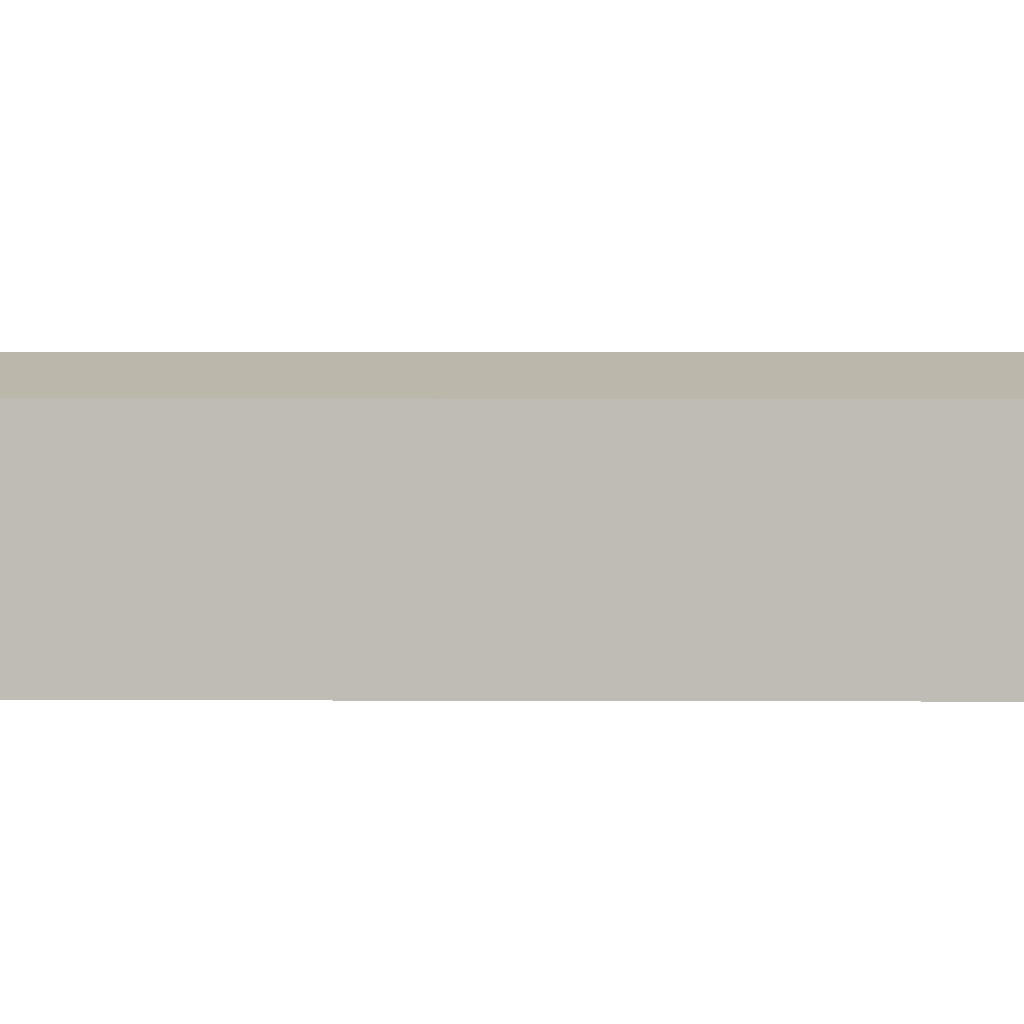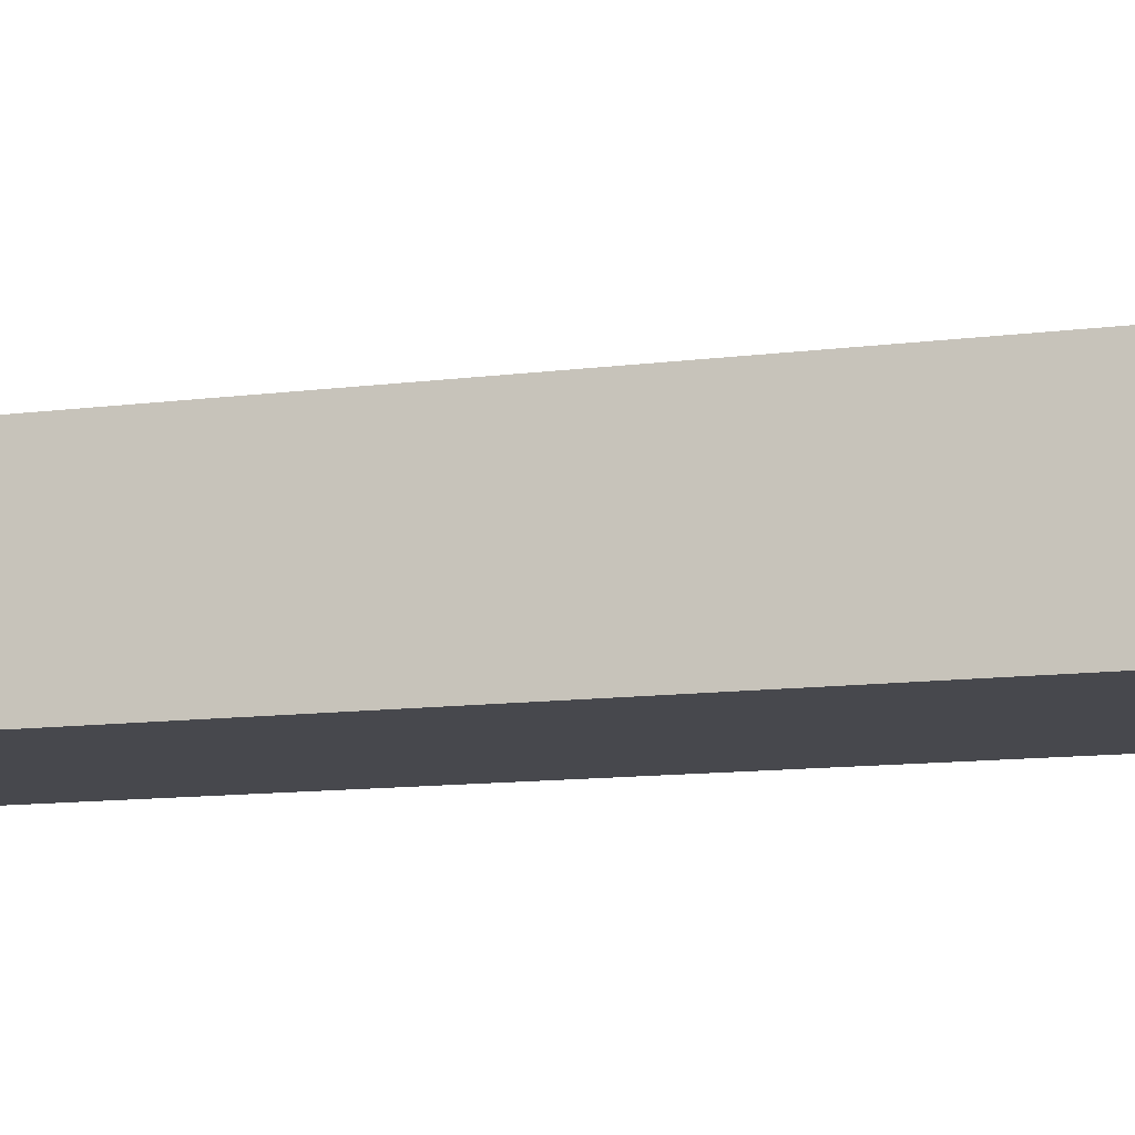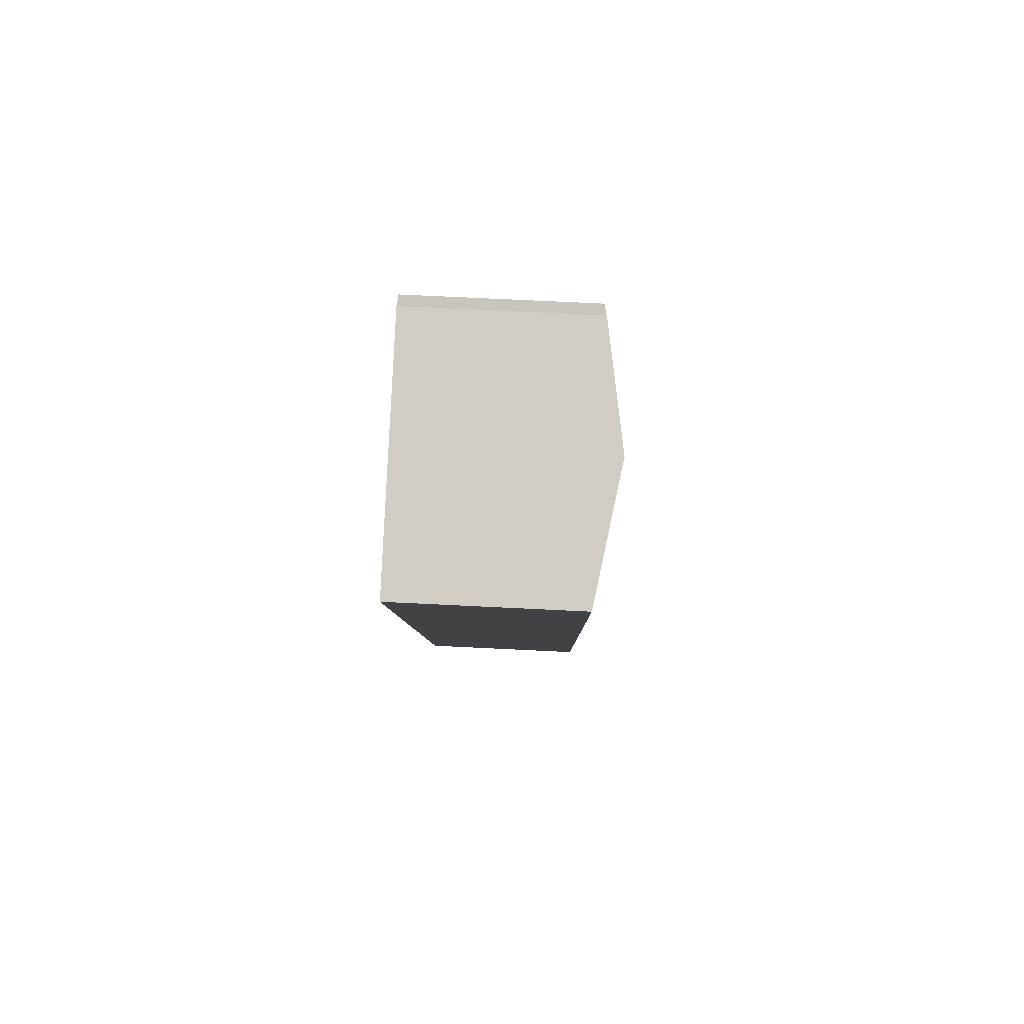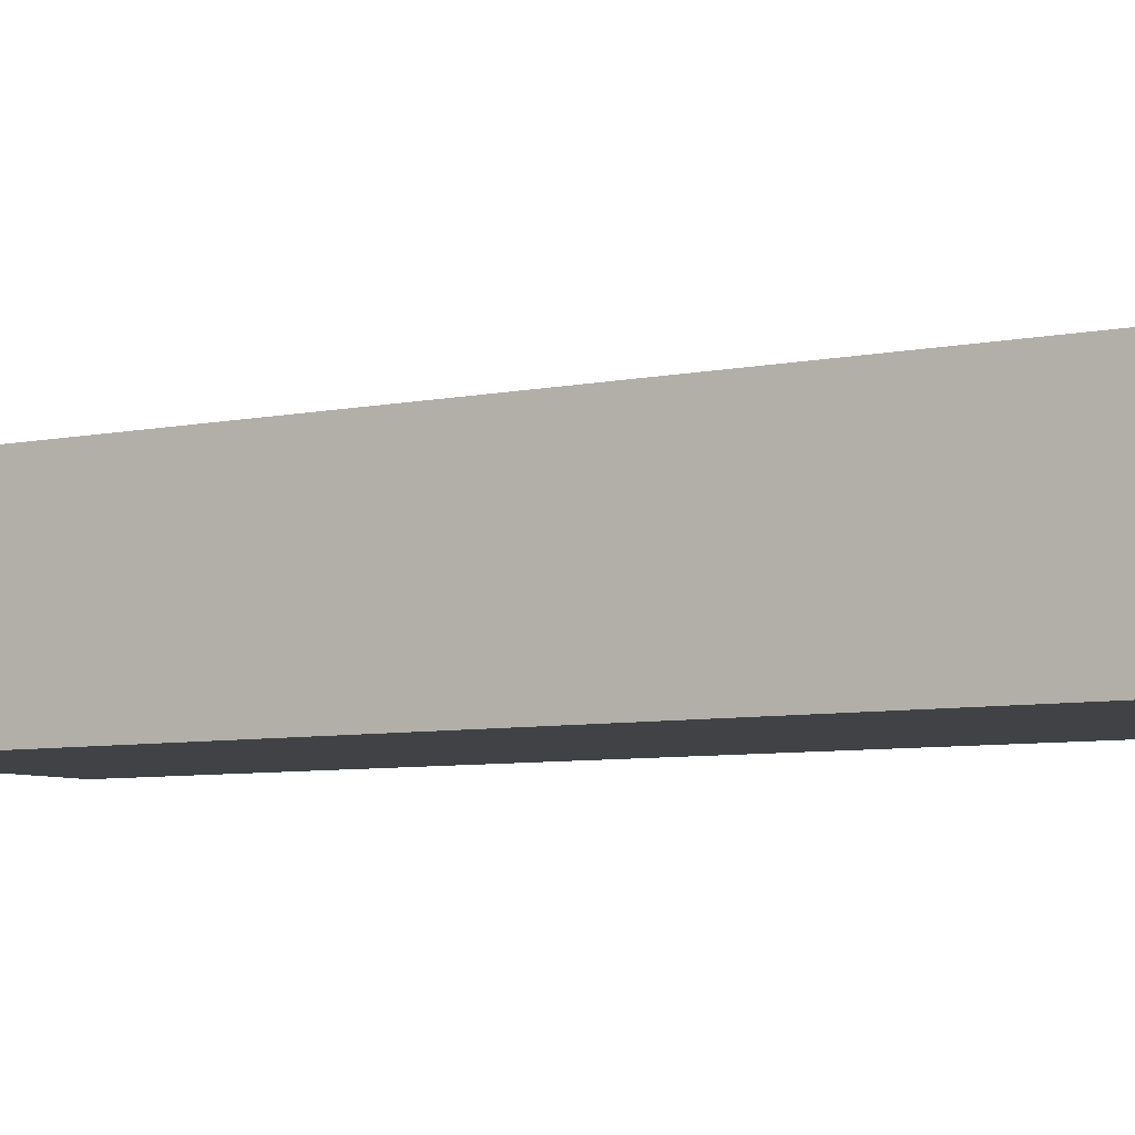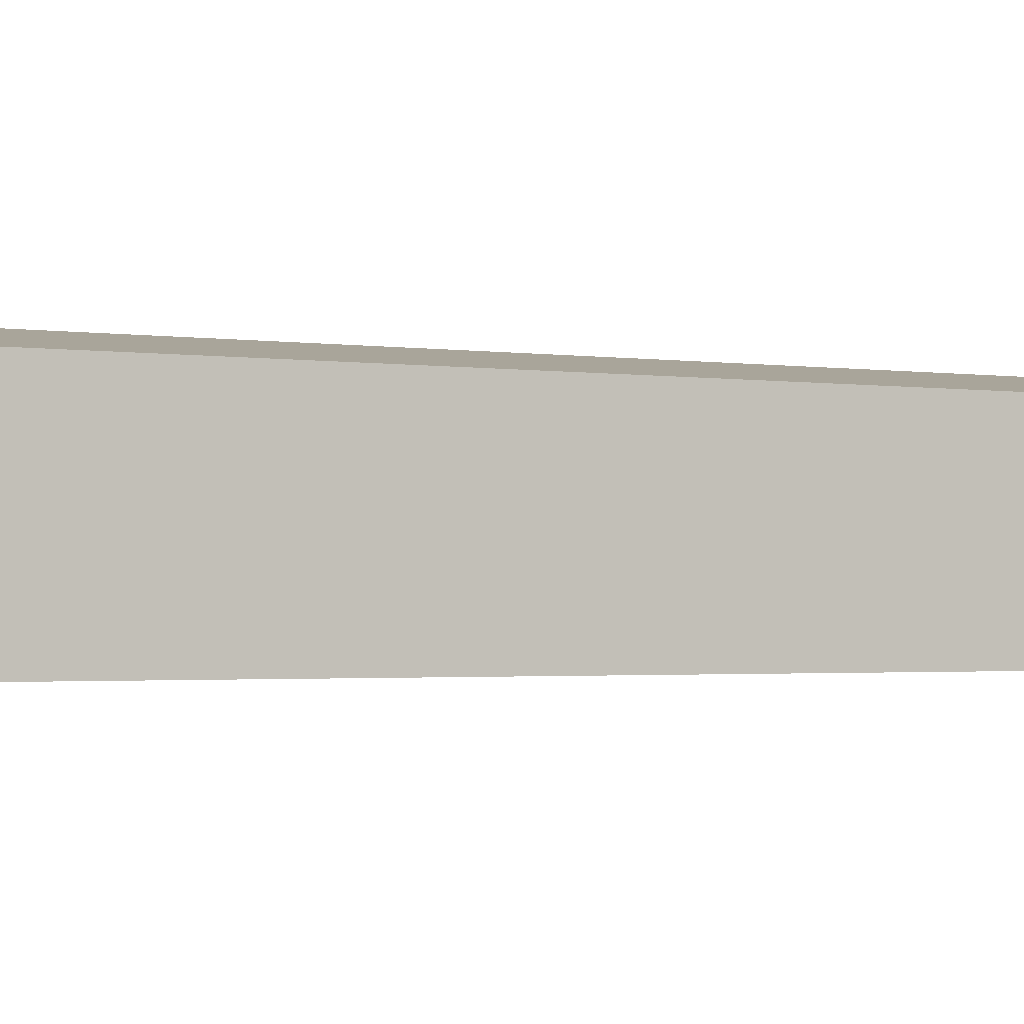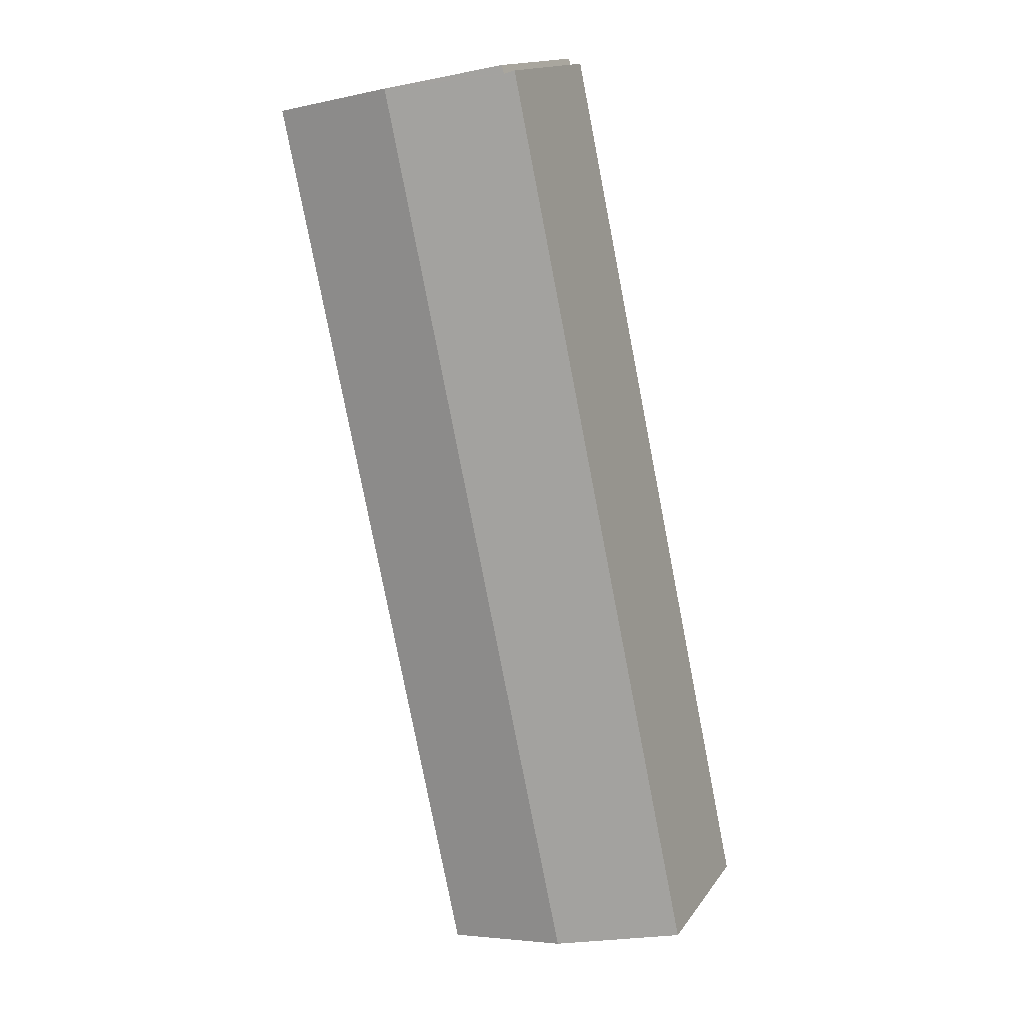
<metadata>
{"format":"obj","ext":"obj","renderer":"f3d","projection":"perspective","resolution":1024,"background":"white","views":[{"elev":5.0,"azim":102.7,"up":"+Y"},{"elev":-11.9,"azim":-61.0,"up":"+Y"},{"elev":71.7,"azim":92.8,"up":"+Z"},{"elev":-6.4,"azim":-45.2,"up":"+Y"},{"elev":-1.8,"azim":71.2,"up":"+Y"},{"elev":15.5,"azim":-156.9,"up":"+Z"}]}
</metadata>
<code>
v  13.8 9.821 45.59
v  10.27 9.239 45.84
v  10.42 9.248 46.27
v  16.5 10.28 45.04
v  6.62 10.28 -1.365
v  0 9.156 5.606e-16
v  9.739 9.147 46.02
v  18.26 9.147 20.56
v  23.18 9.147 43.69
v  16.64 9.147 12.97
v  13.29 9.147 -2.748
v  12.34 9.309 -2.55
v  6.767 10.25 -1.395
v  10.42 -2.833e-15 46.27
v  13.8 -2.791e-15 45.59
v  23.18 -2.675e-15 43.69
v  16.5 -2.758e-15 45.04
v  10.27 -2.807e-15 45.84
v  9.739 -2.818e-15 46.02
v  18.26 -1.259e-15 20.56
v  16.64 -7.942e-16 12.97
v  13.29 1.683e-16 -2.748
v  12.34 1.561e-16 -2.55
v  6.767 8.542e-17 -1.395
v  6.62 8.358e-17 -1.365
v  0 0 0
g defaultobject
f 1 2 3
f 2 1 4
f 2 4 5
f 2 5 6
f 6 7 2
f 8 4 9
f 4 8 10
f 4 10 11
f 4 11 12
f 4 12 13
f 4 13 5
f 14 1 3
f 1 14 4
f 4 14 9
f 9 14 15
f 9 15 16
f 16 15 17
f 7 18 2
f 18 7 19
f 16 8 9
f 8 16 20
f 8 20 10
f 10 20 21
f 10 21 11
f 11 21 22
f 22 12 11
f 12 22 13
f 13 22 5
f 5 22 6
f 6 22 23
f 6 23 24
f 6 24 25
f 6 25 26
f 26 7 6
f 7 26 19
f 2 14 3
f 14 2 18
f 14 18 15
f 21 23 22
f 23 21 24
f 24 21 26
f 26 21 19
f 19 21 20
f 19 20 18
f 18 20 16
f 18 16 17
f 18 17 15

</code>
